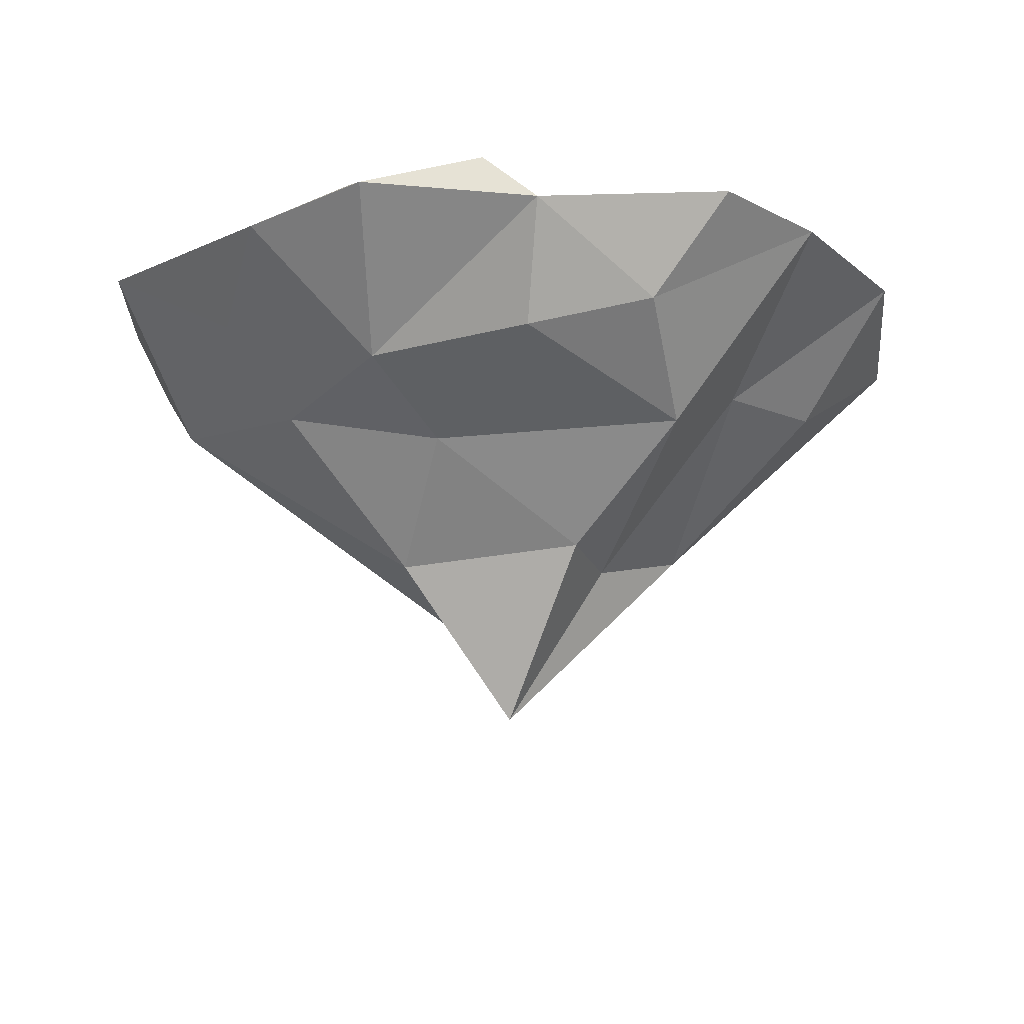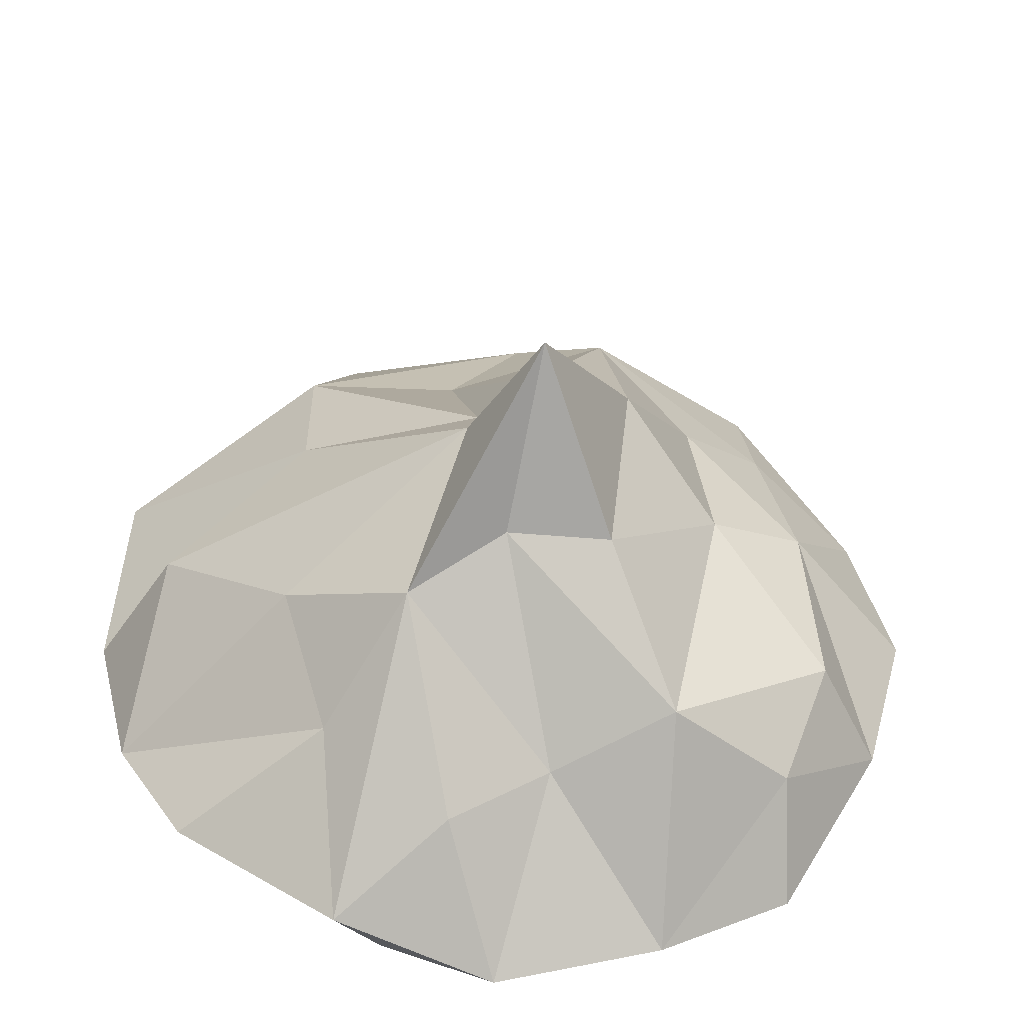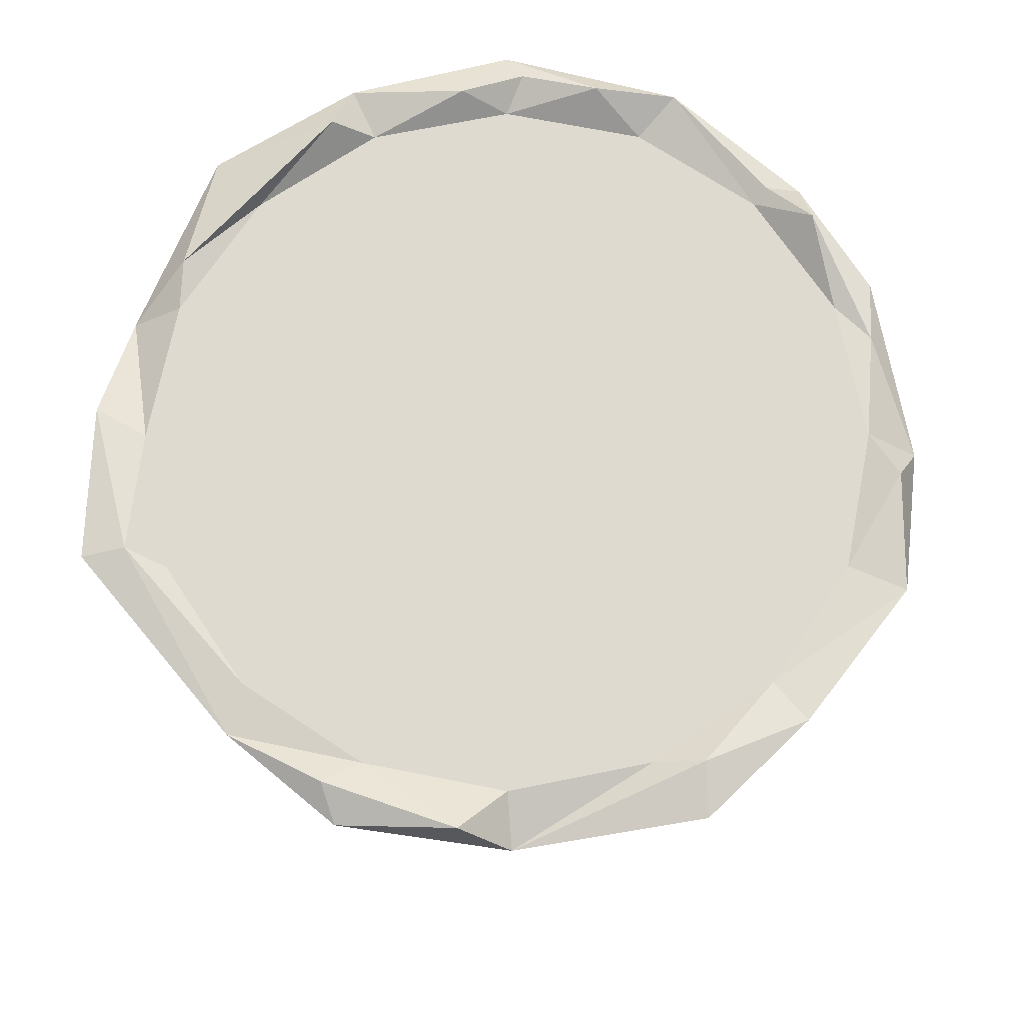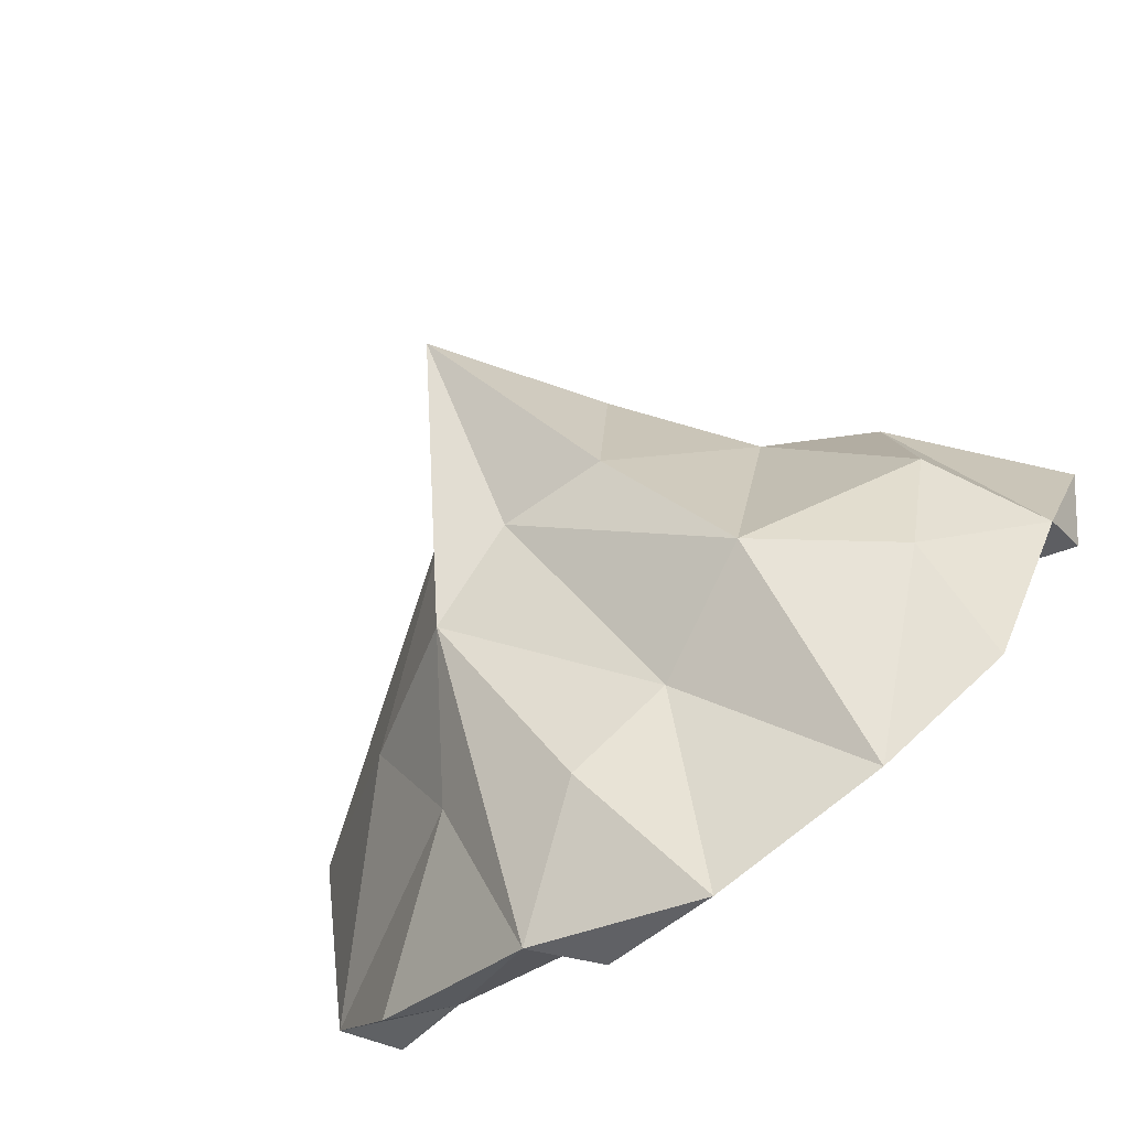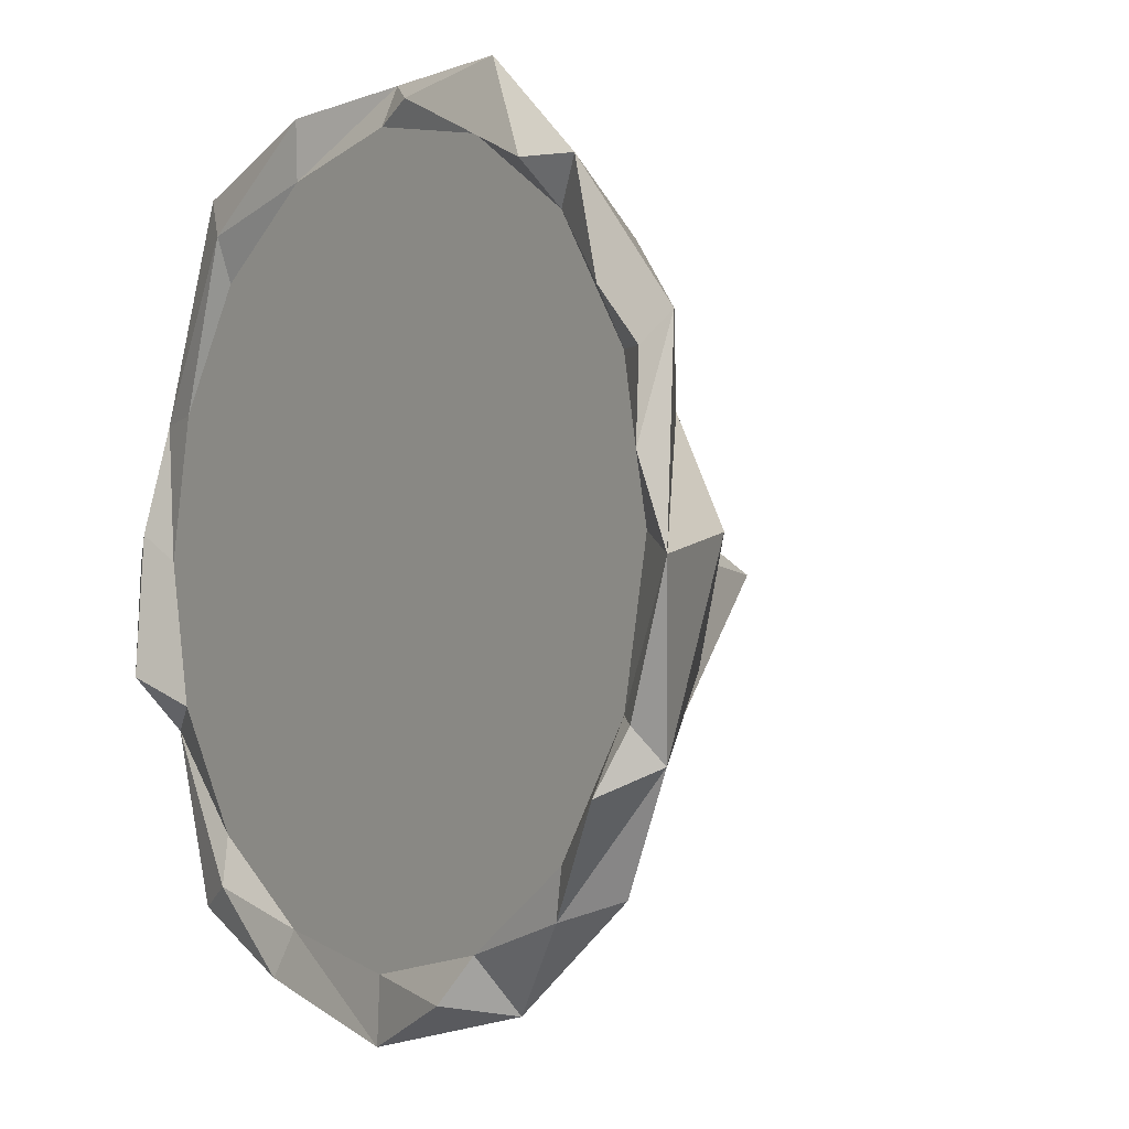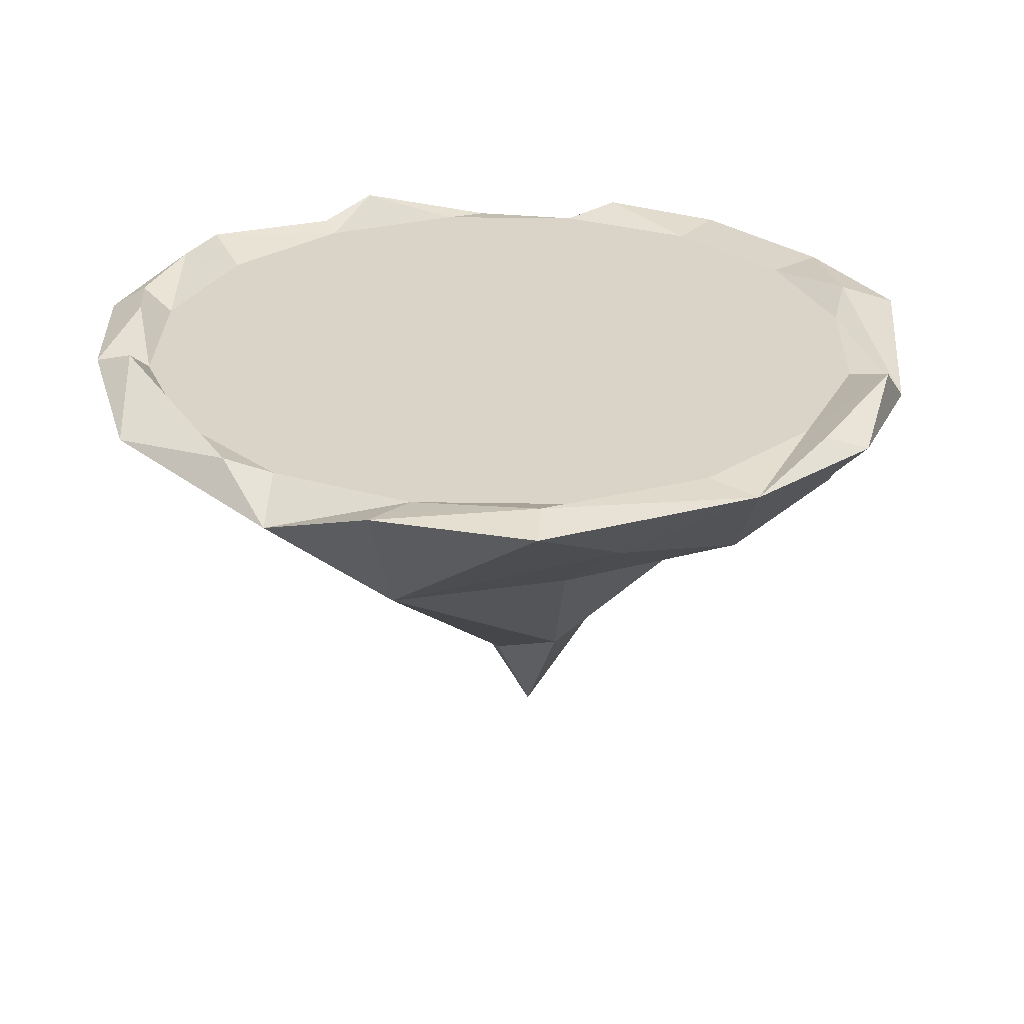
<metadata>
{"format":"obj","ext":"obj","renderer":"f3d","projection":"perspective","resolution":1024,"background":"white","views":[{"elev":-17.6,"azim":109.0,"up":"+Y"},{"elev":-43.2,"azim":-2.8,"up":"+Z"},{"elev":70.9,"azim":112.4,"up":"+Y"},{"elev":-77.8,"azim":35.9,"up":"+Z"},{"elev":-2.3,"azim":-127.1,"up":"+Z"},{"elev":28.5,"azim":35.2,"up":"+Y"}]}
</metadata>
<code>
o Cube
v 0.03359 14.22 -9.91
v -3.525 13.27 -9.026
v -7.153 13.57 -6.58
v -8.701 13.93 -4.134
v -9.585 14.63 -0.4657
v -9.234 14.18 3.825
v -6.777 14.48 6.889
v -3.825 14.18 9.234
v 0.5464 13.45 9.496
v 3.125 14.29 9.132
v 6.54 14.32 7.863
v 9.01 14.01 3.106
v 9.995 14.18 -0
v 8.947 13.72 -3.805
v 6.707 14.26 -7.588
v 3.798 14.33 -8.873
v 0.6516 3.948 -0.3009
v -0.9224 6.927 0
v -4.925 10.04 -2.458
v -3.912 11.06 -5.451
v -2.148 8.347 -3.751
v -7.919 11.93 0.06468
v -4.753 10.45 2.579
v -4.743 11.45 5.869
v -0.6601 7.861 1.287
v -1.241 11.45 5.885
v 0.7339 6.296 1.139
v 2.588 11.48 7.704
v -1.089 11.44 -7.57
v 3.853 10.02 -5.517
v -0 7.653 -2.499
v 1.151 11.4 -6.24
v 2.327 7.714 -2.561
v 6.541 12 -5.751
v 7.554 11.33 -3.109
v 4.997 9.83 -0
v 2.799 7.427 1.651
v 7.204 11.19 0.7807
v 4.633 10.9 3.971
v 6.625 12.65 4.794
v -3.243 14.18 -7.829
v 0 14.18 -8.474
v -5.992 14.18 -5.992
v -7.829 14.18 -3.243
v -8.474 14.18 0
v -7.829 14.18 3.243
v -5.992 14.18 5.992
v -3.243 14.18 7.829
v -1e-06 14.18 8.474
v 3.243 14.18 7.829
v 5.992 14.18 5.992
v 7.829 14.18 3.243
v 8.474 14.18 -0
v 7.829 14.18 -3.243
v 5.992 14.18 -5.992
v 3.243 14.18 -7.829
v -5.642 14.04 -7.062
v -8.255 14.39 -3.413
v -7.748 14.84 -4.708
v -8.981 14.83 1.358
v -8.742 14.57 3.198
v -2.477 14.51 -8.838
v 5.592 14.54 -7.072
v -7.733 14.72 4.373
v 9.263 14.51 0.633
v 9.12 14.78 -2.586
v 6.001 14.52 6.996
v -5.65 14.91 6.924
v -1.102 14.37 8.851
v -0 14.18 0
f 18 21 17
f 21 18 19
f 18 22 19
f 19 20 21
f 19 22 4
f 3 20 4
f 20 19 4
f 2 20 3
f 20 2 21
f 4 22 5
f 23 22 18
f 17 25 18
f 22 23 5
f 5 23 6
f 23 24 6
f 6 24 7
f 7 24 8
f 8 24 9
f 18 25 23
f 24 23 25
f 24 26 9
f 25 26 27
f 25 17 27
f 25 26 24
f 27 26 28
f 28 9 26
f 9 28 10
f 1 2 29
f 21 2 29
f 32 21 29
f 29 32 1
f 16 1 32
f 32 30 31
f 32 31 21
f 31 17 21
f 32 16 30
f 30 33 31
f 17 31 33
f 15 34 16
f 30 16 34
f 30 34 35
f 35 34 14
f 14 34 15
f 35 14 38
f 13 38 14
f 12 38 13
f 36 30 35
f 36 35 38
f 30 36 33
f 36 37 33
f 17 33 37
f 28 37 27
f 37 27 17
f 10 28 11
f 36 38 39
f 36 39 37
f 11 40 12
f 38 12 40
f 40 39 38
f 28 39 40
f 28 40 11
f 28 39 37
f 45 70 46
f 41 43 57
f 2 41 57
f 3 57 2
f 44 45 5
f 58 44 5
f 5 58 4
f 43 44 59
f 43 59 57
f 58 59 44
f 58 59 4
f 3 4 57
f 57 59 4
f 5 6 60
f 45 60 5
f 45 46 60
f 60 46 61
f 61 60 6
f 42 41 62
f 2 62 41
f 42 62 1
f 1 62 2
f 42 1 56
f 55 56 63
f 14 15 63
f 63 14 55
f 54 55 14
f 15 16 63
f 16 63 56
f 16 56 1
f 46 64 61
f 6 64 61
f 47 64 7
f 46 47 64
f 6 7 64
f 65 53 66
f 53 54 66
f 65 66 13
f 13 14 66
f 14 66 54
f 53 65 12
f 13 65 12
f 53 12 52
f 11 12 67
f 12 67 52
f 51 52 67
f 10 50 9
f 50 51 67
f 10 67 50
f 11 67 10
f 50 9 49
f 68 48 69
f 48 49 69
f 9 69 49
f 68 69 8
f 8 9 69
f 47 48 68
f 47 7 68
f 8 68 7
f 46 70 47
f 47 70 48
f 49 48 70
f 49 70 50
f 50 70 51
f 51 70 52
f 52 70 53
f 53 70 54
f 54 70 55
f 55 70 56
f 56 70 42
f 42 70 41
f 41 70 43
f 43 70 44
f 44 70 45

</code>
